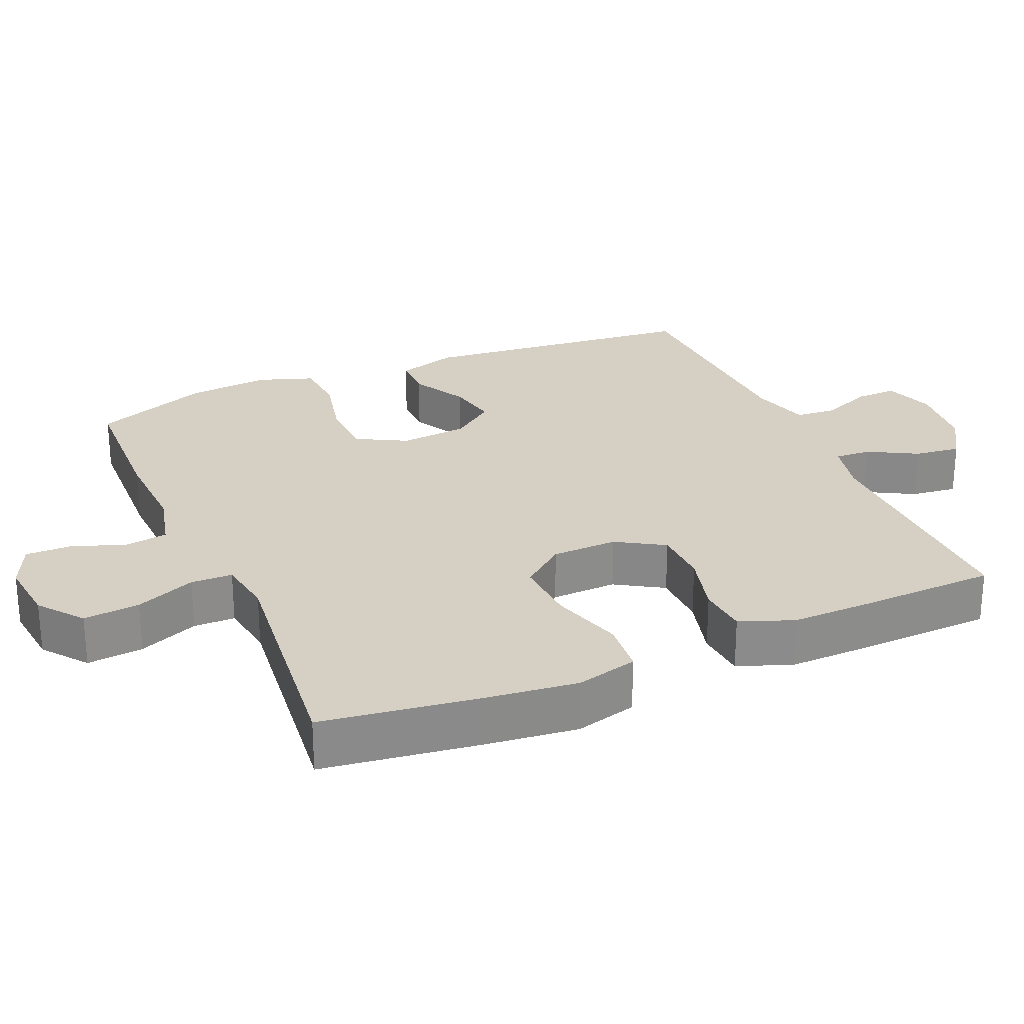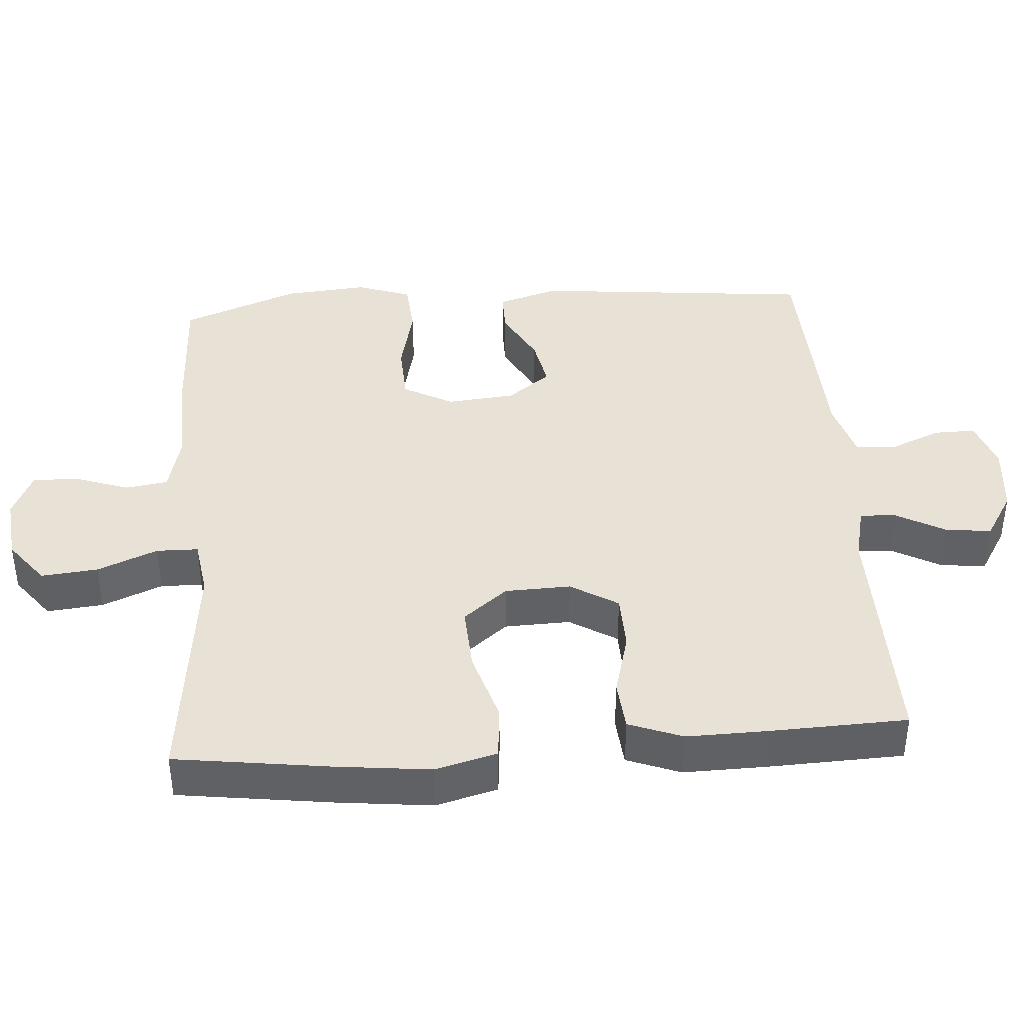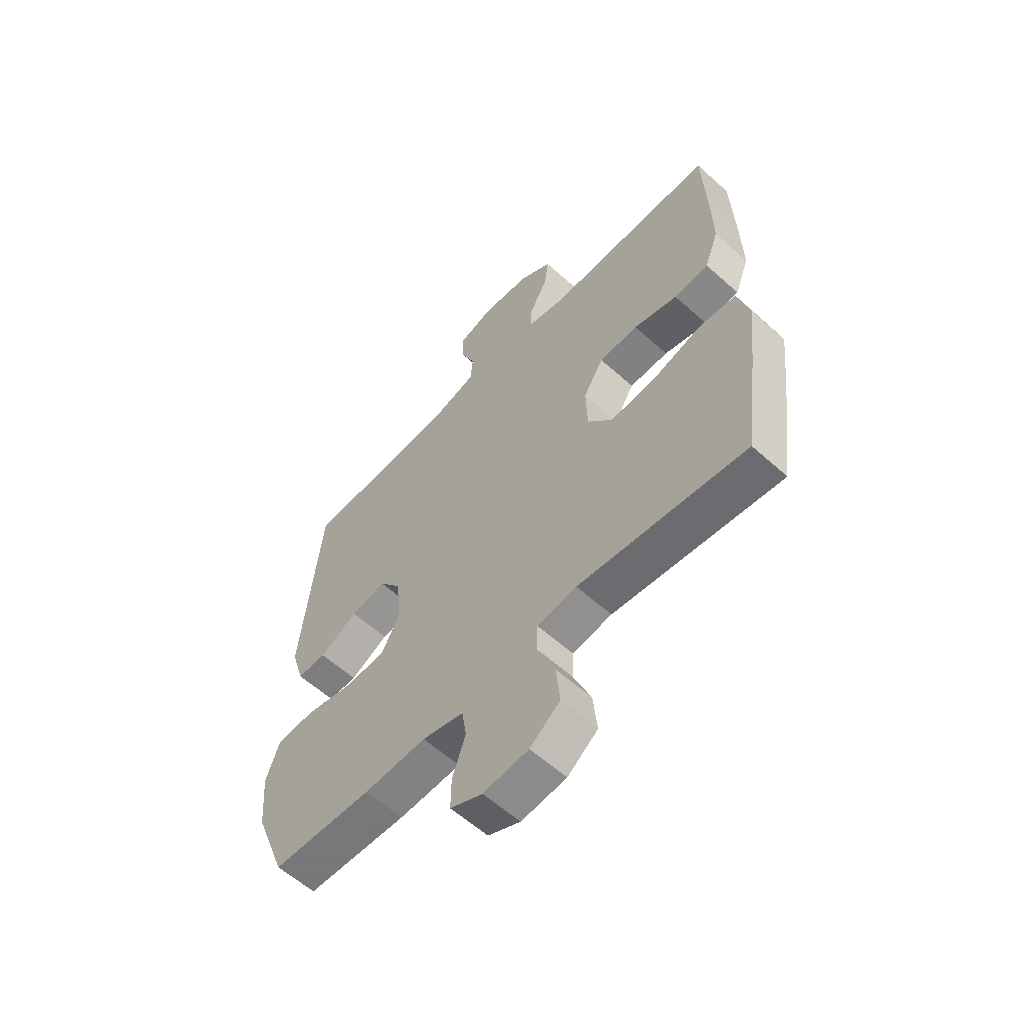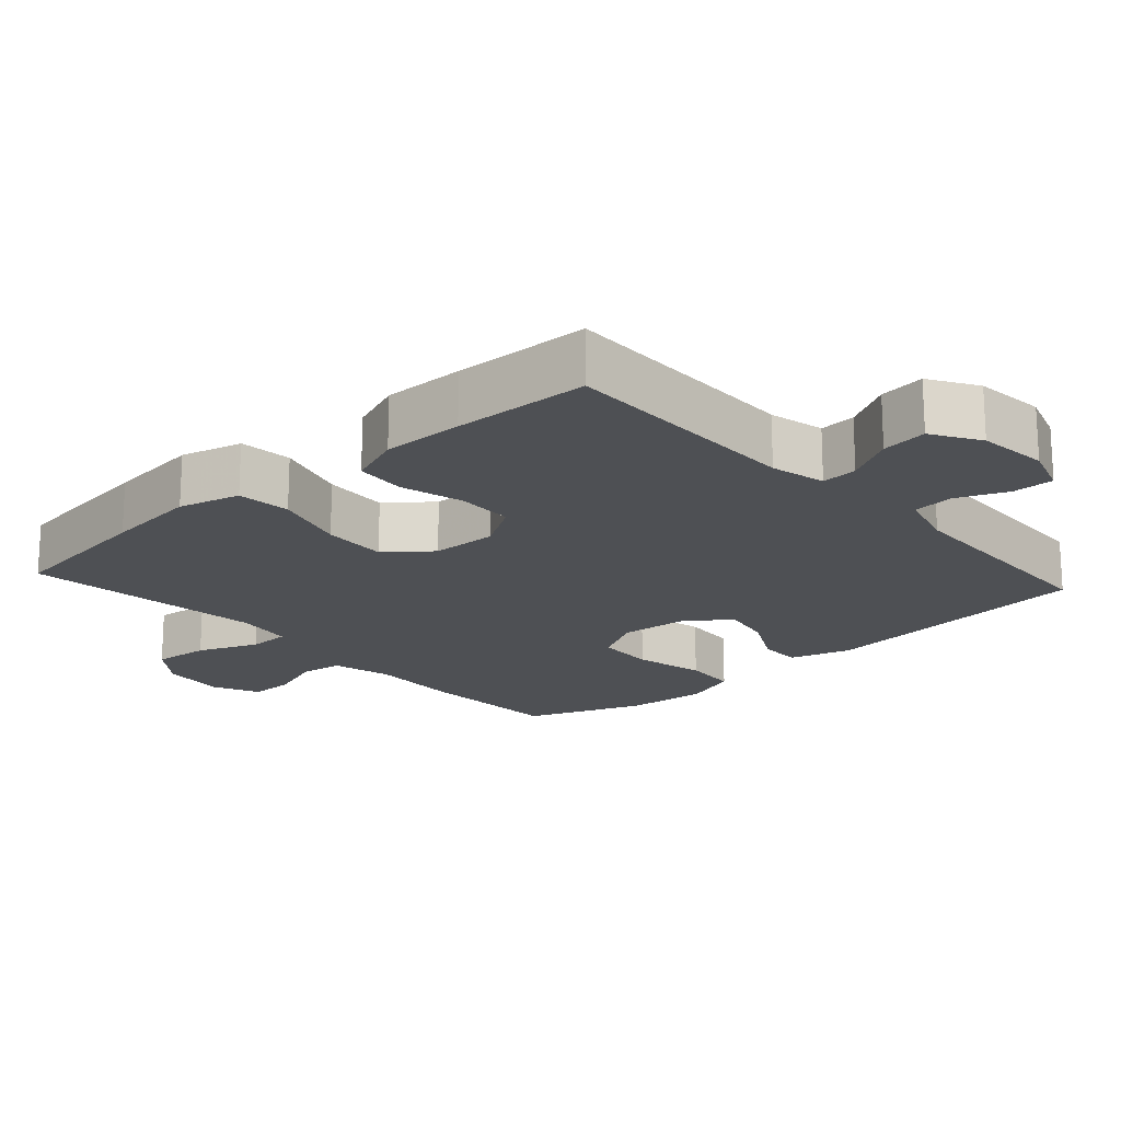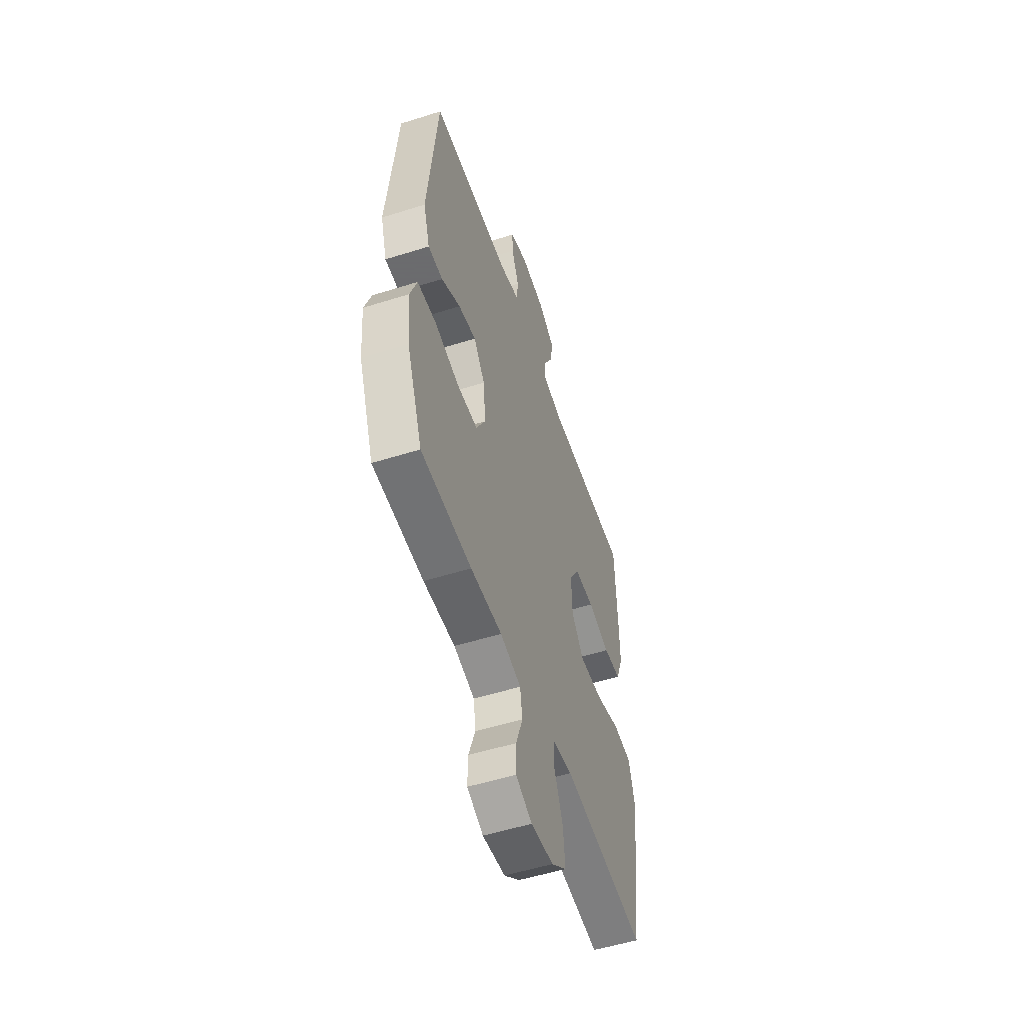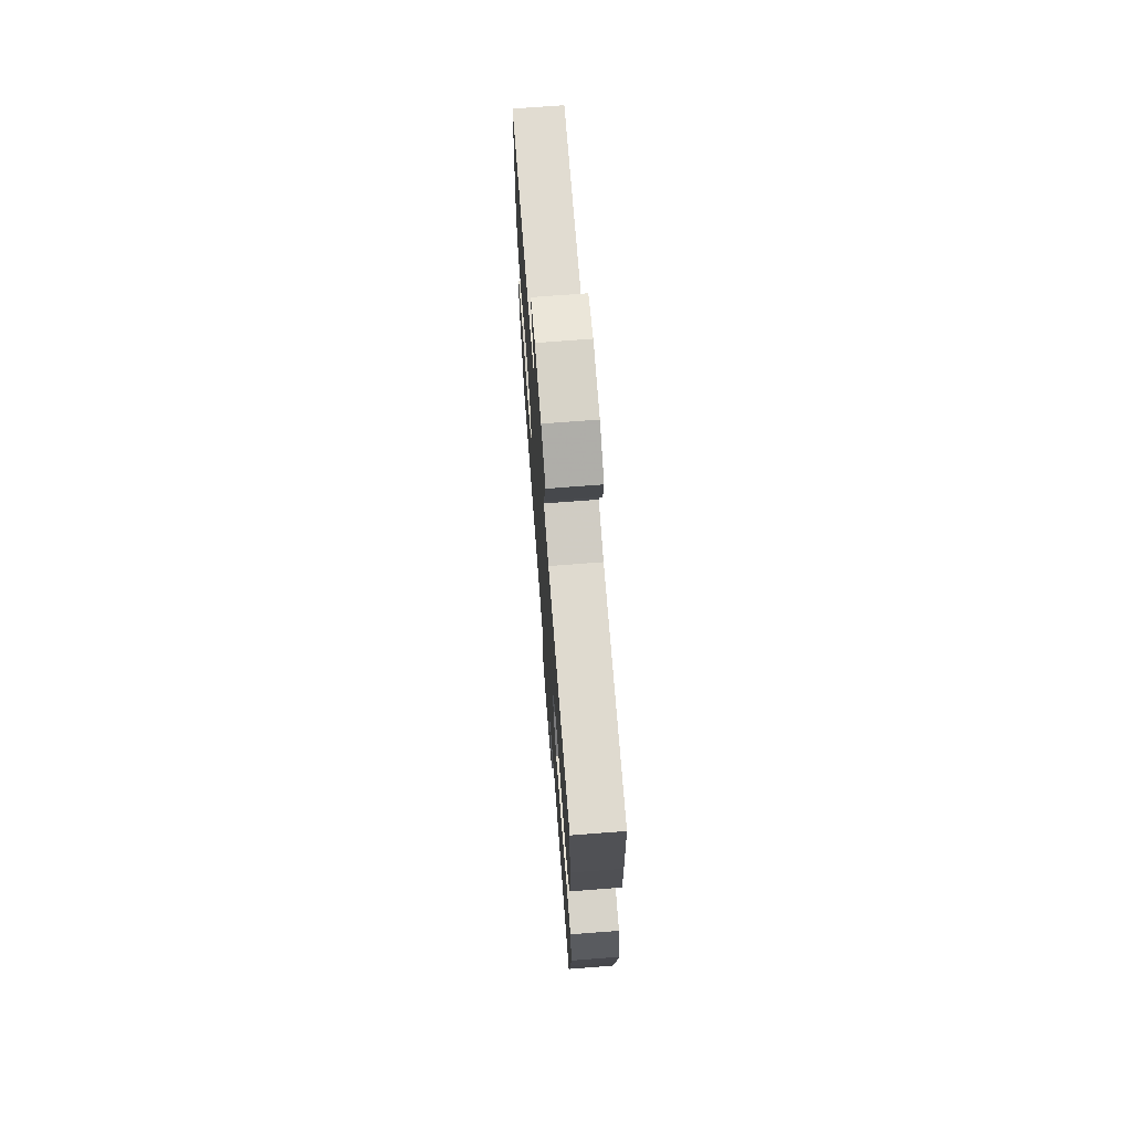
<metadata>
{"format":"obj","ext":"obj","renderer":"f3d","projection":"perspective","resolution":1024,"background":"white","views":[{"elev":26.3,"azim":-113.4,"up":"+Y"},{"elev":40.4,"azim":-94.2,"up":"+Y"},{"elev":-59.1,"azim":-132.8,"up":"+Z"},{"elev":-18.6,"azim":-47.9,"up":"+Y"},{"elev":-53.5,"azim":108.6,"up":"+Z"},{"elev":71.4,"azim":-94.4,"up":"+Z"}]}
</metadata>
<code>
v -0.5 0.07 -0.5
v -0.53 0.07 -0.281
v -0.545 0.07 -0.148
v -0.522 0.07 -0.061
v -0.446 0.07 -0.054
v -0.343 0.07 -0.085
v -0.251 0.07 -0.09
v -0.201 0.07 -0.028
v -0.198 0.07 0.065
v -0.239 0.07 0.132
v -0.319 0.07 0.134
v -0.409 0.07 0.11
v -0.48 0.07 0.116
v -0.509 0.07 0.192
v -0.507 0.07 0.307
v -0.5 0.07 0.5
v -0.151 0.07 0.495
v -0.073 0.07 0.513
v -0.076 0.07 0.564
v -0.114 0.07 0.633
v -0.122 0.07 0.698
v -0.055 0.07 0.739
v 0.045 0.07 0.749
v 0.116 0.07 0.725
v 0.115 0.07 0.666
v 0.085 0.07 0.595
v 0.09 0.07 0.537
v 0.174 0.07 0.513
v 0.5 0.07 0.5
v 0.54 0.07 0.104
v 0.514 0.07 0.018
v 0.454 0.07 0.018
v 0.376 0.07 0.06
v 0.304 0.07 0.074
v 0.258 0.07 0.013
v 0.249 0.07 -0.083
v 0.287 0.07 -0.153
v 0.37 0.07 -0.157
v 0.47 0.07 -0.134
v 0.547 0.07 -0.14
v 0.574 0.07 -0.217
v 0.564 0.07 -0.334
v 0.5 0.07 -0.5
v 0.295 0.07 -0.508
v 0.167 0.07 -0.503
v 0.082 0.07 -0.524
v 0.073 0.07 -0.584
v 0.1 0.07 -0.661
v 0.101 0.07 -0.725
v 0.035 0.07 -0.755
v -0.057 0.07 -0.745
v -0.119 0.07 -0.697
v -0.111 0.07 -0.617
v -0.076 0.07 -0.532
v -0.077 0.07 -0.473
v -0.158 0.07 -0.461
v -0.5 0 -0.5
v -0.53 0 -0.281
v -0.545 0 -0.148
v -0.522 0 -0.061
v -0.446 0 -0.054
v -0.343 0 -0.085
v -0.251 0 -0.09
v -0.201 0 -0.028
v -0.198 0 0.065
v -0.239 0 0.132
v -0.319 0 0.134
v -0.409 0 0.11
v -0.48 0 0.116
v -0.509 0 0.192
v -0.507 0 0.307
v -0.5 0 0.5
v -0.151 0 0.495
v -0.073 0 0.513
v -0.076 0 0.564
v -0.114 0 0.633
v -0.122 0 0.698
v -0.055 0 0.739
v 0.045 0 0.749
v 0.116 0 0.725
v 0.115 0 0.666
v 0.085 0 0.595
v 0.09 0 0.537
v 0.174 0 0.513
v 0.5 0 0.5
v 0.54 0 0.104
v 0.514 0 0.018
v 0.454 0 0.018
v 0.376 0 0.06
v 0.304 0 0.074
v 0.258 0 0.013
v 0.249 0 -0.083
v 0.287 0 -0.153
v 0.37 0 -0.157
v 0.47 0 -0.134
v 0.547 0 -0.14
v 0.574 0 -0.217
v 0.564 0 -0.334
v 0.5 0 -0.5
v 0.295 0 -0.508
v 0.167 0 -0.503
v 0.082 0 -0.524
v 0.073 0 -0.584
v 0.1 0 -0.661
v 0.101 0 -0.725
v 0.035 0 -0.755
v -0.057 0 -0.745
v -0.119 0 -0.697
v -0.111 0 -0.617
v -0.076 0 -0.532
v -0.077 0 -0.473
v -0.158 0 -0.461
f 52 53 54
f 51 52 54
f 50 51 54
f 49 50 54
f 48 49 54
f 47 48 54
f 46 47 54 55
f 45 46 55
f 45 55 56
f 44 45 56
f 43 44 56
f 42 43 56
f 41 42 56
f 40 41 56
f 39 40 56
f 38 39 56
f 31 32 33
f 30 31 33
f 29 30 33
f 28 29 33
f 27 28 33 34
f 24 25 26
f 23 24 26
f 22 23 26
f 21 22 26
f 20 21 26
f 19 20 26
f 18 19 26 27
f 27 34 35
f 18 27 35
f 17 18 35
f 15 16 17
f 14 15 17
f 13 14 17
f 12 13 17
f 11 12 17
f 4 5 6
f 3 4 6
f 2 3 6
f 1 2 6
f 56 1 6
f 56 6 7
f 37 38 56
f 56 7 8
f 37 56 8
f 36 37 8
f 35 36 8 9
f 17 35 9 10
f 10 11 17
f 110 109 108
f 110 108 107
f 110 107 106
f 110 106 105
f 110 105 104
f 110 104 103
f 111 110 103 102
f 111 102 101
f 112 111 101
f 112 101 100
f 112 100 99
f 112 99 98
f 112 98 97
f 112 97 96
f 112 96 95
f 112 95 94
f 89 88 87
f 89 87 86
f 89 86 85
f 89 85 84
f 90 89 84 83
f 82 81 80
f 82 80 79
f 82 79 78
f 82 78 77
f 82 77 76
f 82 76 75
f 83 82 75 74
f 91 90 83
f 91 83 74
f 91 74 73
f 73 72 71
f 73 71 70
f 73 70 69
f 73 69 68
f 73 68 67
f 62 61 60
f 62 60 59
f 62 59 58
f 62 58 57
f 62 57 112
f 63 62 112
f 112 94 93
f 64 63 112
f 64 112 93
f 64 93 92
f 65 64 92 91
f 66 65 91 73
f 73 67 66
f 1 57 58 2
f 2 58 59 3
f 3 59 60 4
f 4 60 61 5
f 5 61 62 6
f 6 62 63 7
f 7 63 64 8
f 8 64 65 9
f 9 65 66 10
f 10 66 67 11
f 11 67 68 12
f 12 68 69 13
f 13 69 70 14
f 14 70 71 15
f 15 71 72 16
f 16 72 73 17
f 17 73 74 18
f 18 74 75 19
f 19 75 76 20
f 20 76 77 21
f 21 77 78 22
f 22 78 79 23
f 23 79 80 24
f 24 80 81 25
f 25 81 82 26
f 26 82 83 27
f 27 83 84 28
f 28 84 85 29
f 29 85 86 30
f 30 86 87 31
f 31 87 88 32
f 32 88 89 33
f 33 89 90 34
f 34 90 91 35
f 35 91 92 36
f 36 92 93 37
f 37 93 94 38
f 38 94 95 39
f 39 95 96 40
f 40 96 97 41
f 41 97 98 42
f 42 98 99 43
f 43 99 100 44
f 44 100 101 45
f 45 101 102 46
f 46 102 103 47
f 47 103 104 48
f 48 104 105 49
f 49 105 106 50
f 50 106 107 51
f 51 107 108 52
f 52 108 109 53
f 53 109 110 54
f 54 110 111 55
f 55 111 112 56
f 56 112 57 1

</code>
